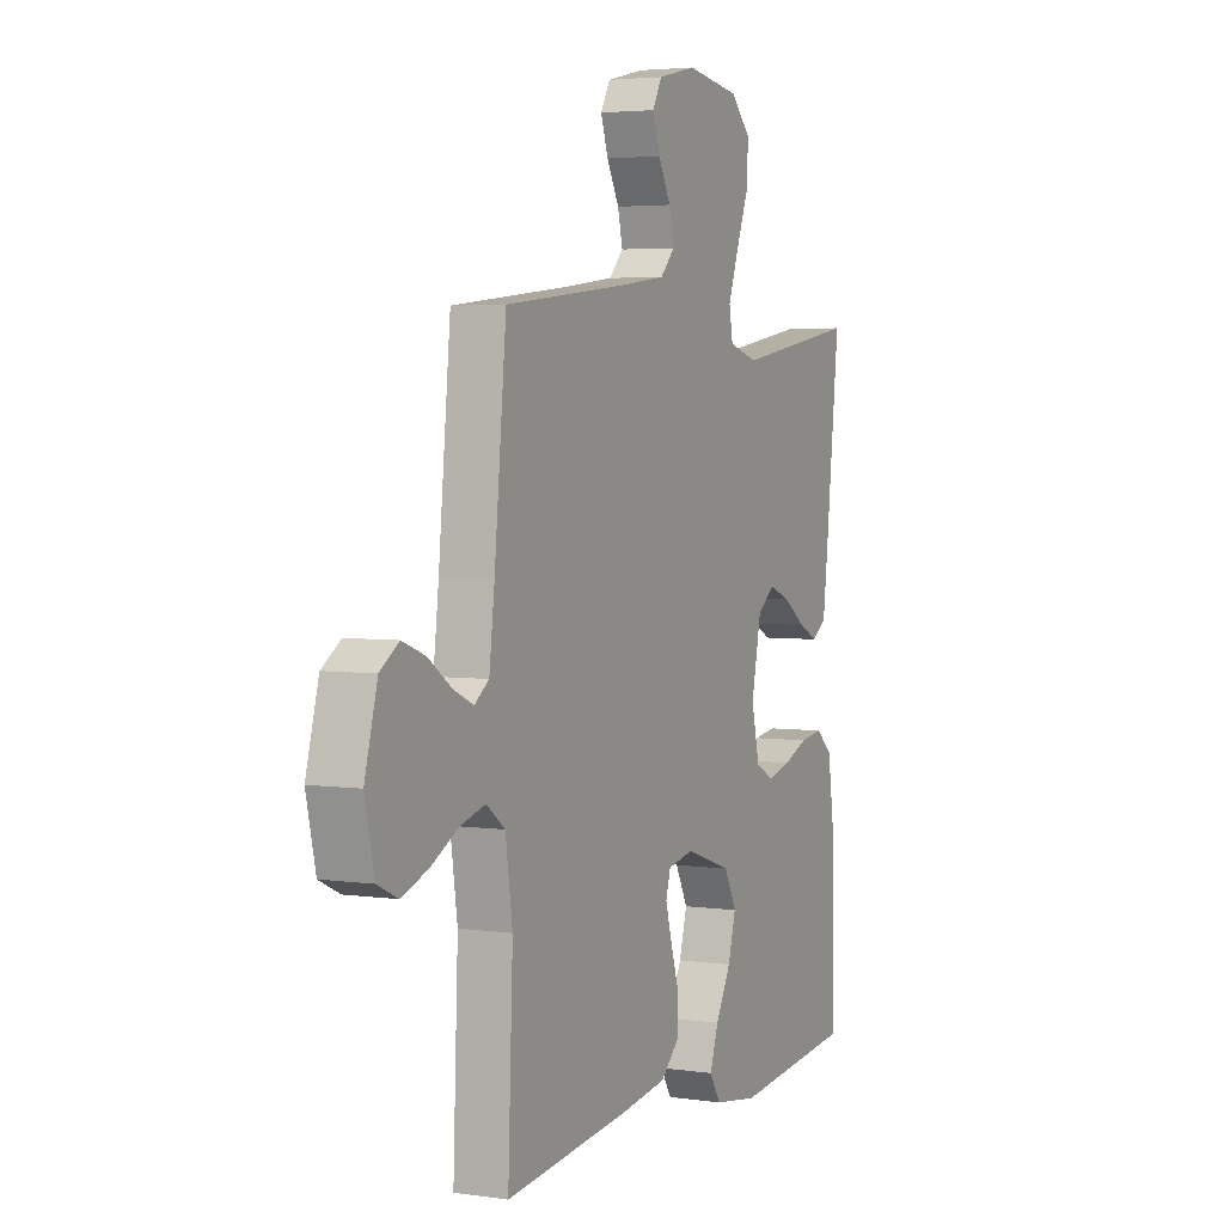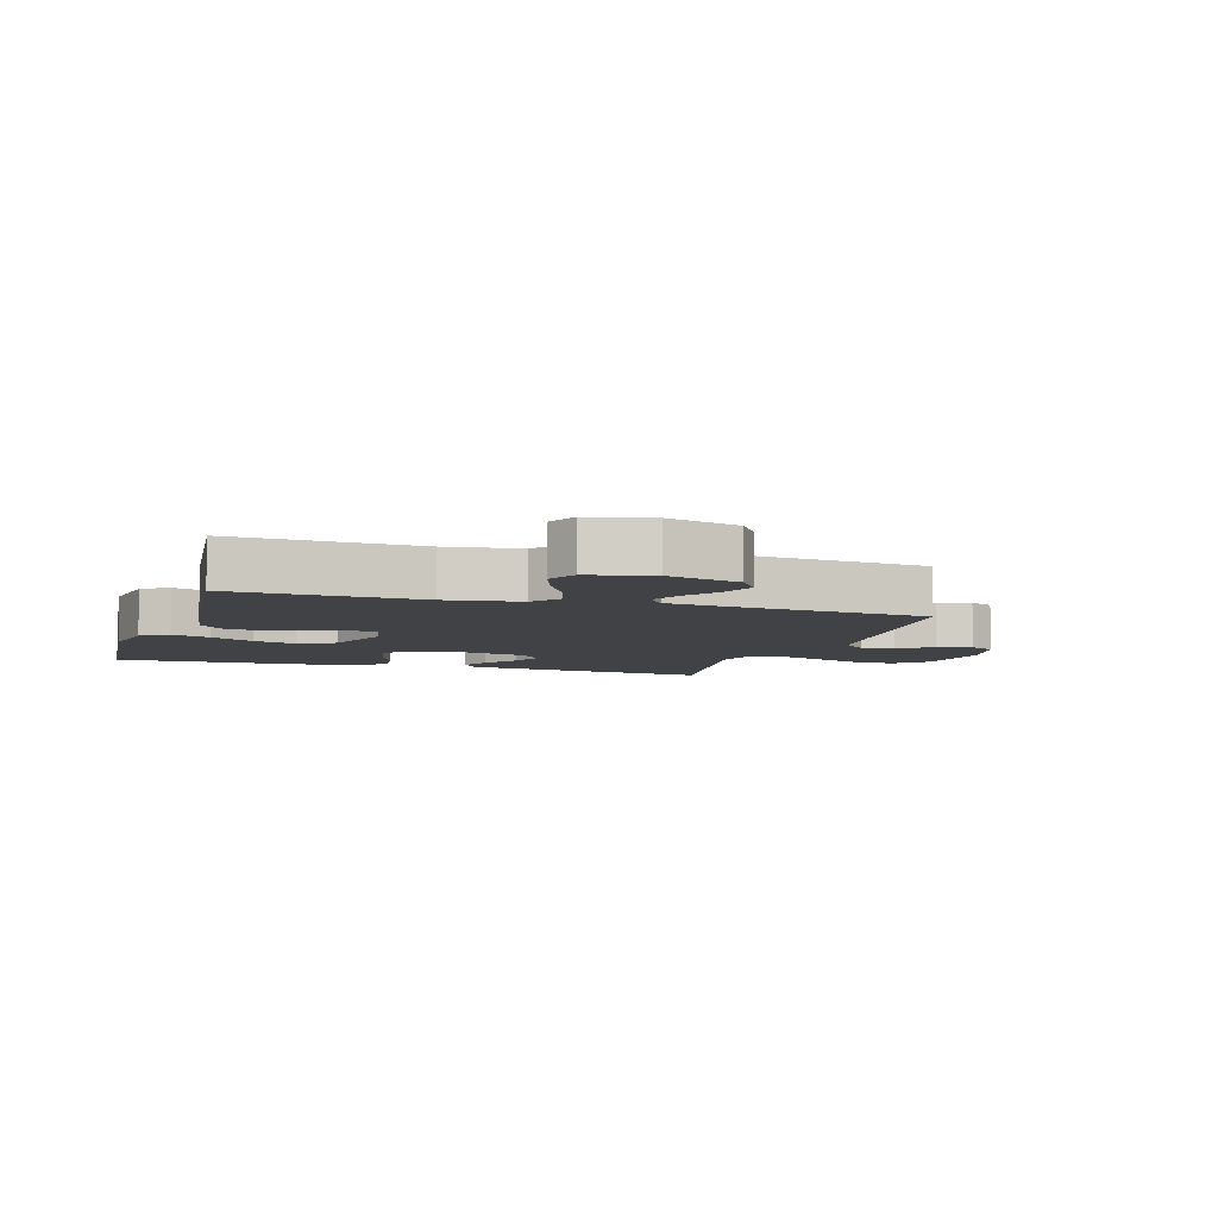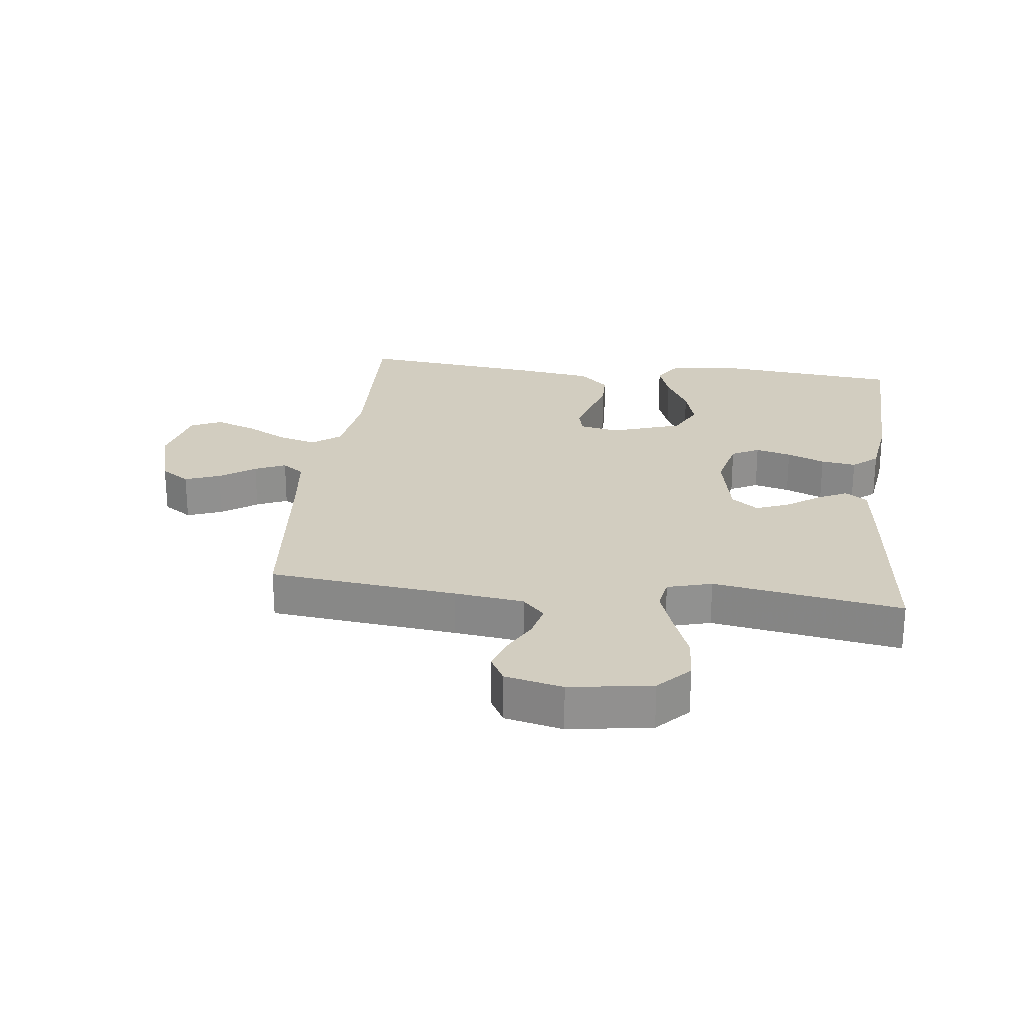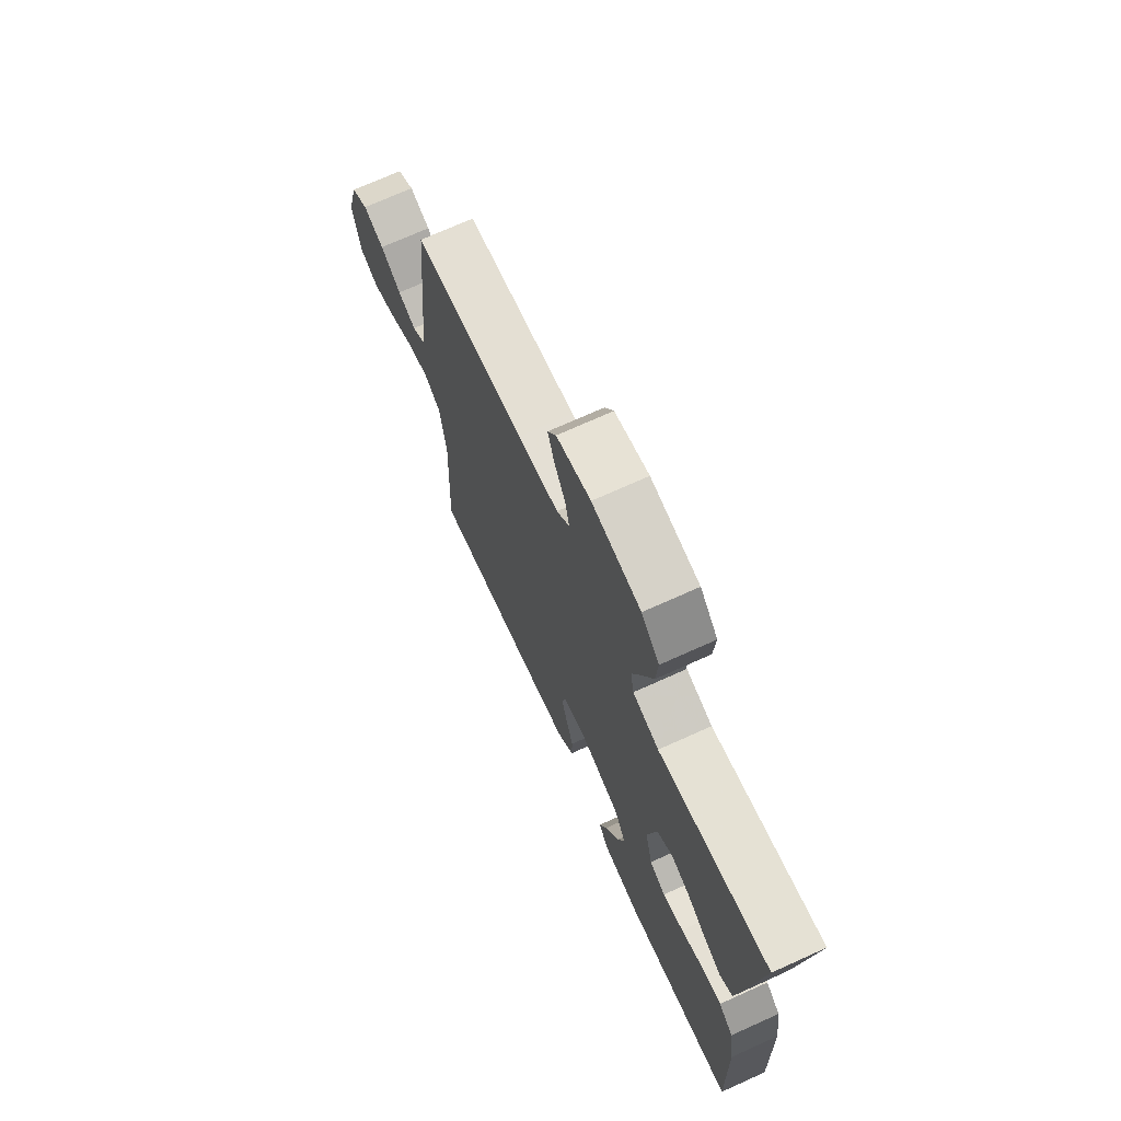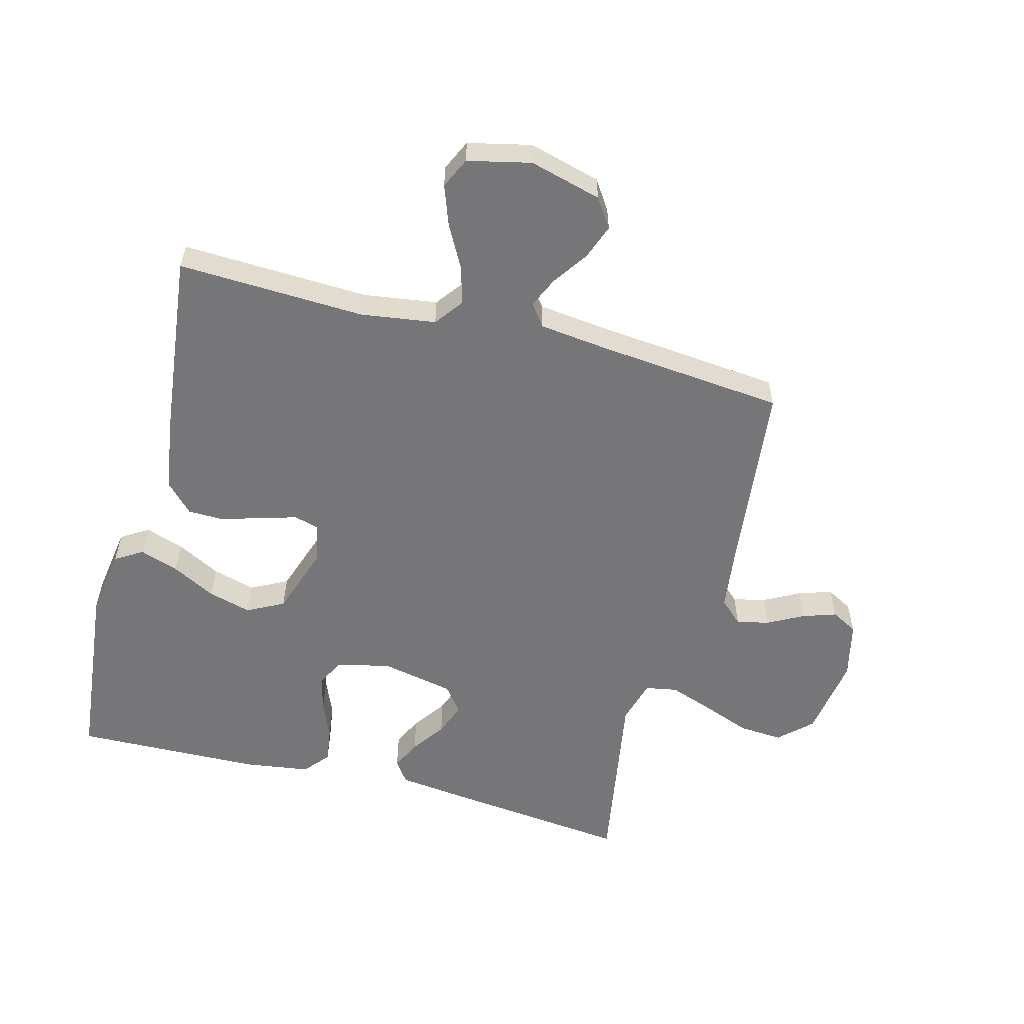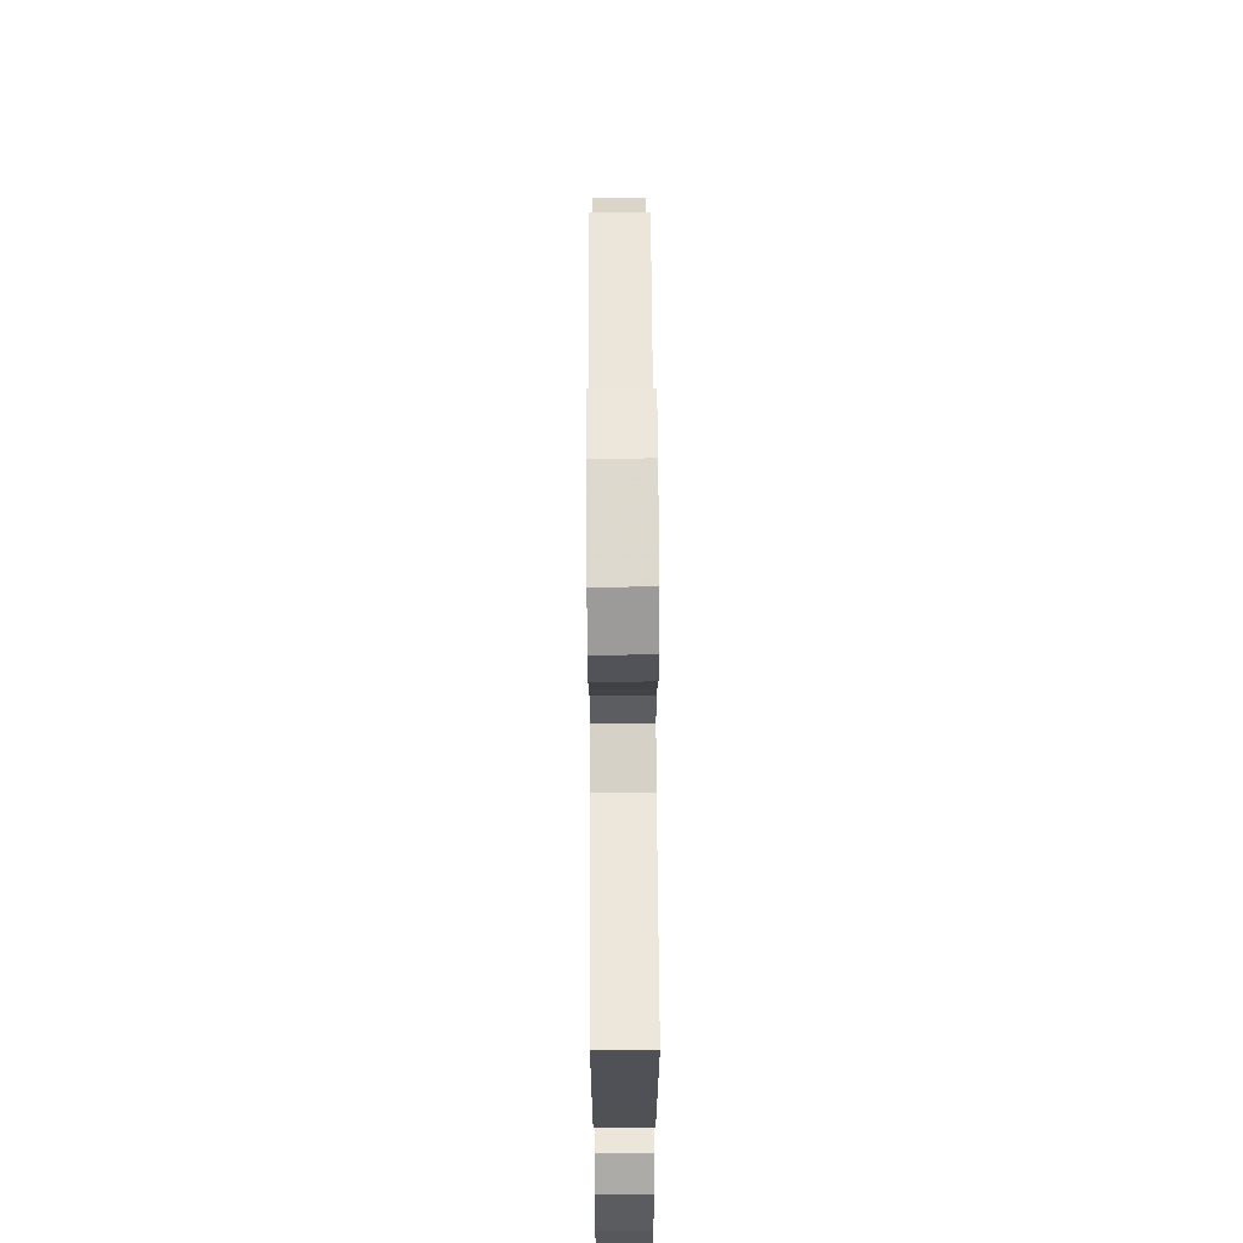
<metadata>
{"format":"obj","ext":"obj","renderer":"f3d","projection":"perspective","resolution":1024,"background":"white","views":[{"elev":3.8,"azim":-64.4,"up":"+Z"},{"elev":-6.4,"azim":-107.5,"up":"+Y"},{"elev":24.5,"azim":6.9,"up":"+Y"},{"elev":71.4,"azim":65.7,"up":"+Z"},{"elev":-56.9,"azim":-104.7,"up":"+Y"},{"elev":63.4,"azim":89.7,"up":"+Z"}]}
</metadata>
<code>
v 0.5 0.07 -0.5
v 0.2 0.07 -0.531
v 0.092 0.07 -0.514
v 0.065 0.07 -0.47
v 0.086 0.07 -0.408
v 0.123 0.07 -0.338
v 0.142 0.07 -0.269
v 0.112 0.07 -0.21
v 0 0.07 -0.172
v -0.063 0.07 -0.185
v -0.074 0.07 -0.225
v -0.058 0.07 -0.282
v -0.038 0.07 -0.346
v -0.039 0.07 -0.405
v -0.085 0.07 -0.449
v -0.2 0.07 -0.466
v -0.5 0.07 -0.5
v -0.488 0.07 -0.2
v -0.505 0.07 -0.081
v -0.55 0.07 -0.047
v -0.611 0.07 -0.064
v -0.679 0.07 -0.101
v -0.743 0.07 -0.124
v -0.792 0.07 -0.101
v -0.815 0.07 0
v -0.784 0.07 0.115
v -0.738 0.07 0.146
v -0.682 0.07 0.125
v -0.626 0.07 0.086
v -0.577 0.07 0.064
v -0.542 0.07 0.09
v -0.529 0.07 0.2
v -0.5 0.07 0.5
v -0.2 0.07 0.533
v -0.09 0.07 0.547
v -0.055 0.07 0.584
v -0.067 0.07 0.636
v -0.097 0.07 0.693
v -0.115 0.07 0.747
v -0.092 0.07 0.789
v 0 0.07 0.81
v 0.131 0.07 0.79
v 0.179 0.07 0.739
v 0.174 0.07 0.668
v 0.145 0.07 0.592
v 0.12 0.07 0.521
v 0.129 0.07 0.47
v 0.2 0.07 0.45
v 0.5 0.07 0.5
v 0.467 0.07 0.2
v 0.454 0.07 0.093
v 0.419 0.07 0.068
v 0.372 0.07 0.091
v 0.318 0.07 0.129
v 0.266 0.07 0.149
v 0.224 0.07 0.117
v 0.2 0.07 0
v 0.22 0.07 -0.086
v 0.264 0.07 -0.109
v 0.321 0.07 -0.094
v 0.381 0.07 -0.069
v 0.437 0.07 -0.061
v 0.477 0.07 -0.095
v 0.492 0.07 -0.2
v 0.5 0 -0.5
v 0.2 0 -0.531
v 0.092 0 -0.514
v 0.065 0 -0.47
v 0.086 0 -0.408
v 0.123 0 -0.338
v 0.142 0 -0.269
v 0.112 0 -0.21
v 0 0 -0.172
v -0.063 0 -0.185
v -0.074 0 -0.225
v -0.058 0 -0.282
v -0.038 0 -0.346
v -0.039 0 -0.405
v -0.085 0 -0.449
v -0.2 0 -0.466
v -0.5 0 -0.5
v -0.488 0 -0.2
v -0.505 0 -0.081
v -0.55 0 -0.047
v -0.611 0 -0.064
v -0.679 0 -0.101
v -0.743 0 -0.124
v -0.792 0 -0.101
v -0.815 0 0
v -0.784 0 0.115
v -0.738 0 0.146
v -0.682 0 0.125
v -0.626 0 0.086
v -0.577 0 0.064
v -0.542 0 0.09
v -0.529 0 0.2
v -0.5 0 0.5
v -0.2 0 0.533
v -0.09 0 0.547
v -0.055 0 0.584
v -0.067 0 0.636
v -0.097 0 0.693
v -0.115 0 0.747
v -0.092 0 0.789
v 0 0 0.81
v 0.131 0 0.79
v 0.179 0 0.739
v 0.174 0 0.668
v 0.145 0 0.592
v 0.12 0 0.521
v 0.129 0 0.47
v 0.2 0 0.45
v 0.5 0 0.5
v 0.467 0 0.2
v 0.454 0 0.093
v 0.419 0 0.068
v 0.372 0 0.091
v 0.318 0 0.129
v 0.266 0 0.149
v 0.224 0 0.117
v 0.2 0 0
v 0.22 0 -0.086
v 0.264 0 -0.109
v 0.321 0 -0.094
v 0.381 0 -0.069
v 0.437 0 -0.061
v 0.477 0 -0.095
v 0.492 0 -0.2
f 60 61 62 63
f 59 60 63 64
f 51 52 53 54
f 51 54 55
f 48 49 50 51
f 47 48 51 55
f 42 43 44 45
f 42 45 46
f 41 42 46
f 40 41 46 47
f 37 38 39 40
f 36 37 40 47
f 32 33 34
f 31 32 34 35
f 26 27 28 29
f 26 29 30
f 25 26 30
f 24 25 30
f 21 22 23 24
f 20 21 24 30
f 19 20 30 31
f 15 16 17 18
f 15 18 19
f 12 13 14 15
f 11 12 15 19
f 10 11 19 31
f 3 4 5 6
f 3 6 7
f 2 3 7
f 59 64 1 2
f 58 59 2 7
f 57 58 7 8
f 56 57 8 9
f 36 47 55 56
f 35 36 56 9
f 9 10 31 35
f 127 126 125 124
f 128 127 124 123
f 118 117 116 115
f 119 118 115
f 115 114 113 112
f 119 115 112 111
f 109 108 107 106
f 110 109 106
f 110 106 105
f 111 110 105 104
f 104 103 102 101
f 111 104 101 100
f 98 97 96
f 99 98 96 95
f 93 92 91 90
f 94 93 90
f 94 90 89
f 94 89 88
f 88 87 86 85
f 94 88 85 84
f 95 94 84 83
f 82 81 80 79
f 83 82 79
f 79 78 77 76
f 83 79 76 75
f 95 83 75 74
f 70 69 68 67
f 71 70 67
f 71 67 66
f 66 65 128 123
f 71 66 123 122
f 72 71 122 121
f 73 72 121 120
f 120 119 111 100
f 73 120 100 99
f 99 95 74 73
f 1 65 66 2
f 2 66 67 3
f 3 67 68 4
f 4 68 69 5
f 5 69 70 6
f 6 70 71 7
f 7 71 72 8
f 8 72 73 9
f 9 73 74 10
f 10 74 75 11
f 11 75 76 12
f 12 76 77 13
f 13 77 78 14
f 14 78 79 15
f 15 79 80 16
f 16 80 81 17
f 17 81 82 18
f 18 82 83 19
f 19 83 84 20
f 20 84 85 21
f 21 85 86 22
f 22 86 87 23
f 23 87 88 24
f 24 88 89 25
f 25 89 90 26
f 26 90 91 27
f 27 91 92 28
f 28 92 93 29
f 29 93 94 30
f 30 94 95 31
f 31 95 96 32
f 32 96 97 33
f 33 97 98 34
f 34 98 99 35
f 35 99 100 36
f 36 100 101 37
f 37 101 102 38
f 38 102 103 39
f 39 103 104 40
f 40 104 105 41
f 41 105 106 42
f 42 106 107 43
f 43 107 108 44
f 44 108 109 45
f 45 109 110 46
f 46 110 111 47
f 47 111 112 48
f 48 112 113 49
f 49 113 114 50
f 50 114 115 51
f 51 115 116 52
f 52 116 117 53
f 53 117 118 54
f 54 118 119 55
f 55 119 120 56
f 56 120 121 57
f 57 121 122 58
f 58 122 123 59
f 59 123 124 60
f 60 124 125 61
f 61 125 126 62
f 62 126 127 63
f 63 127 128 64
f 64 128 65 1

</code>
